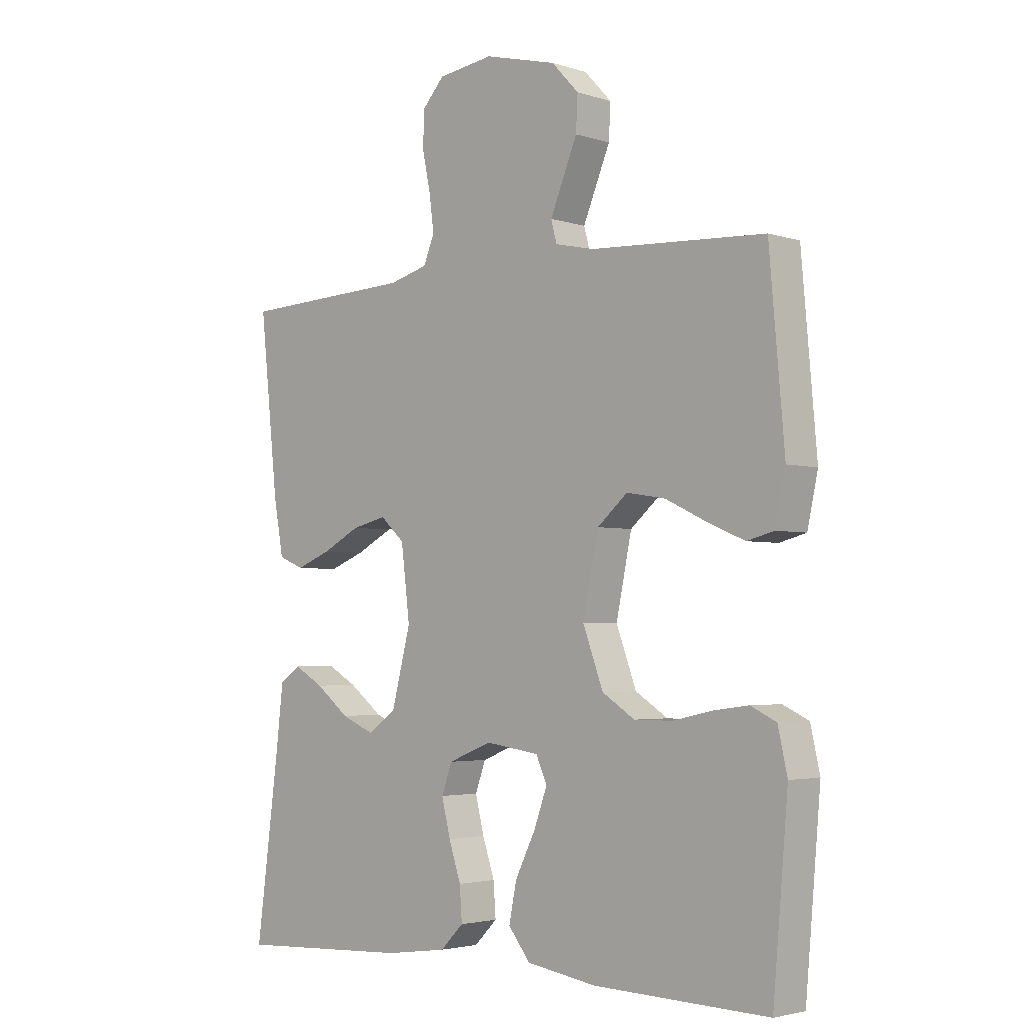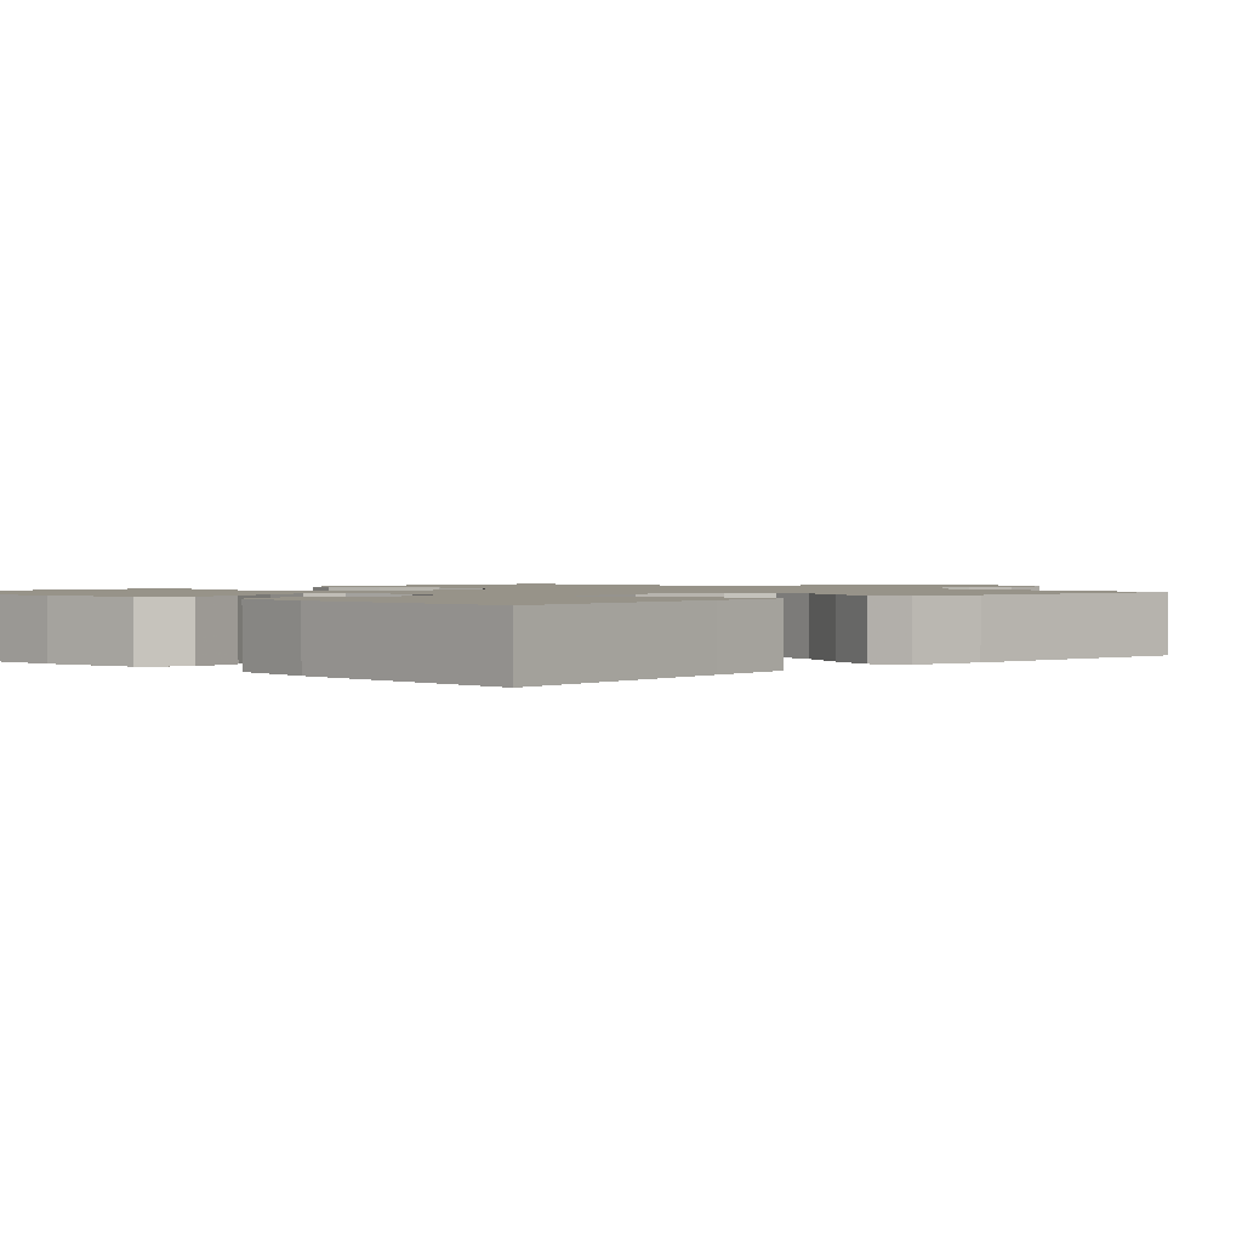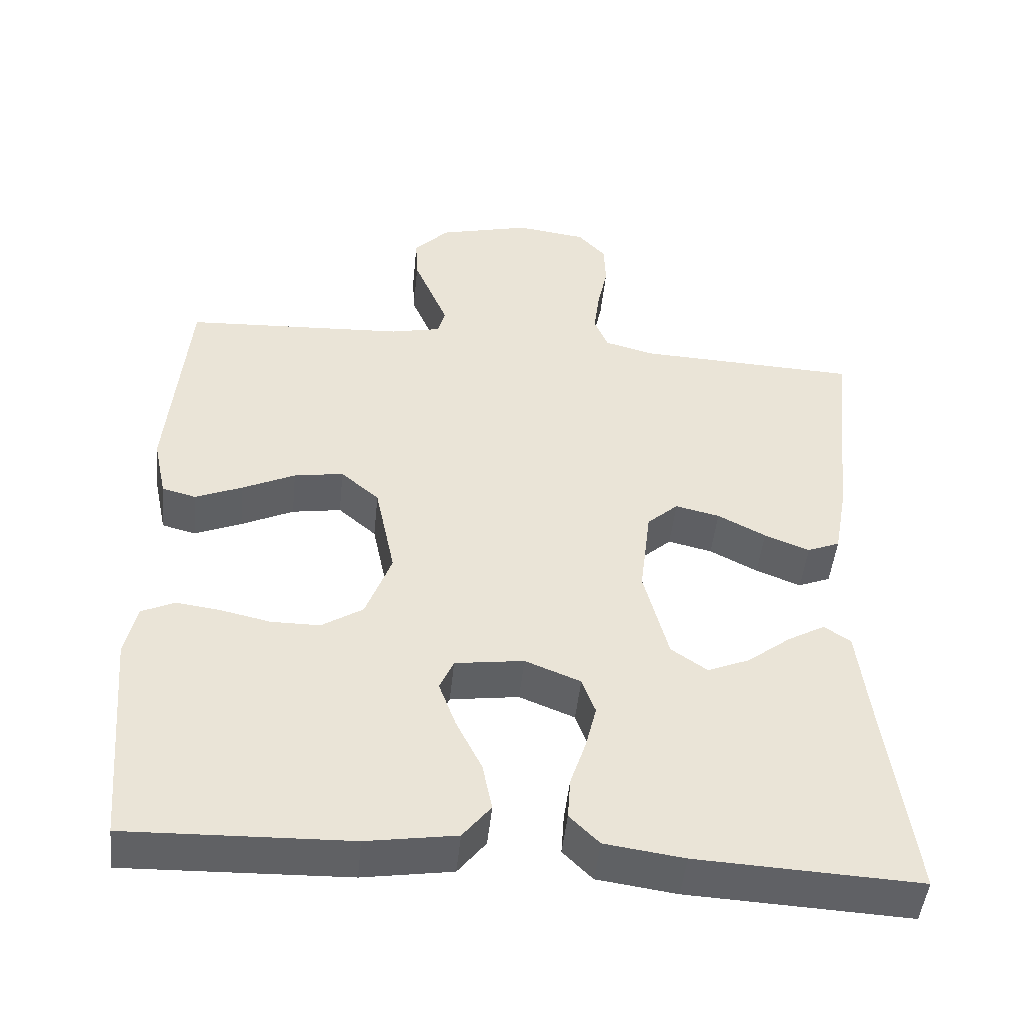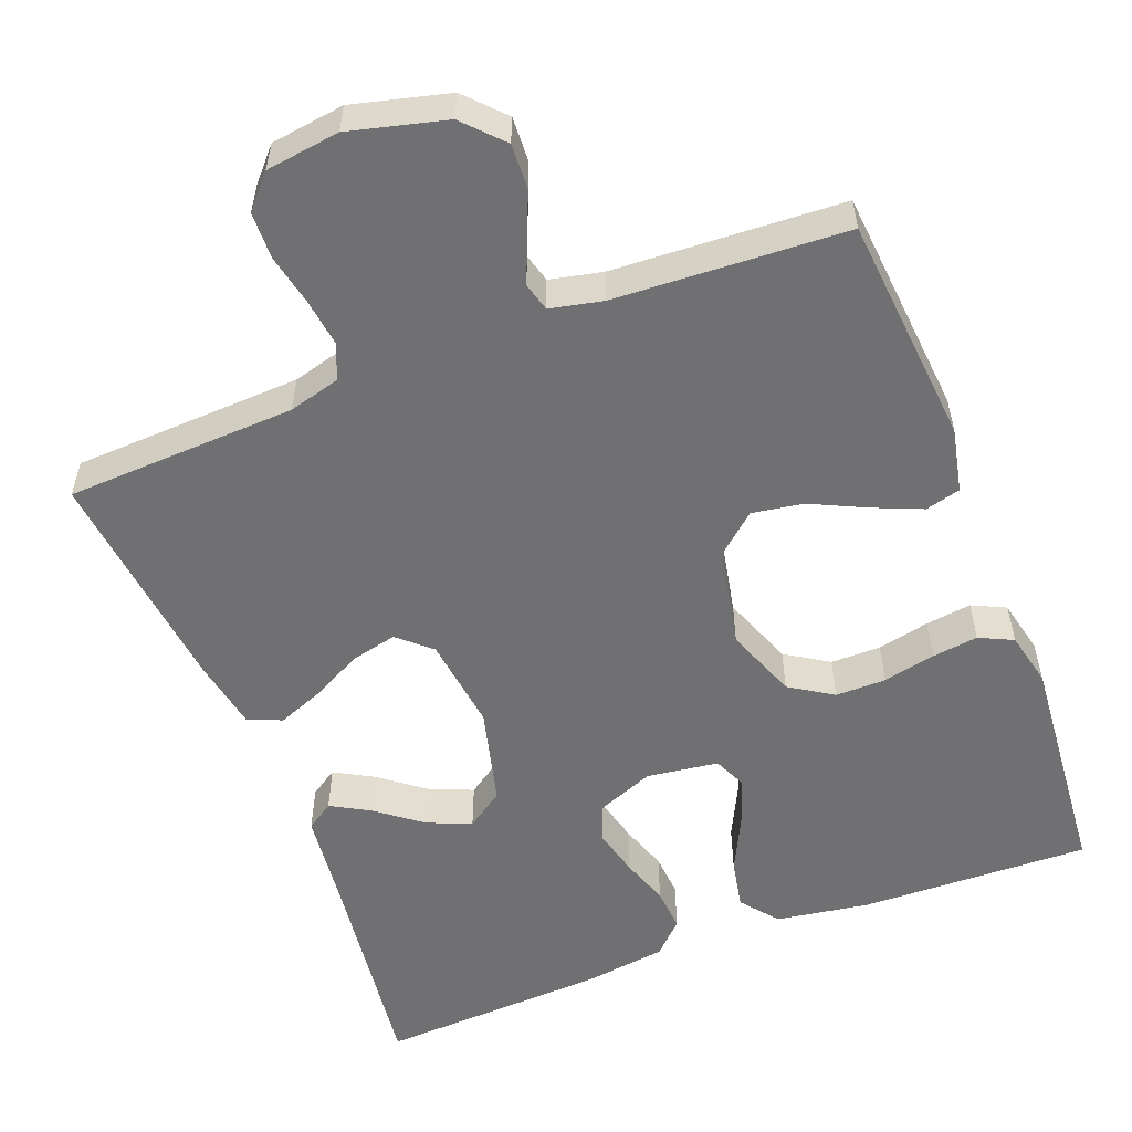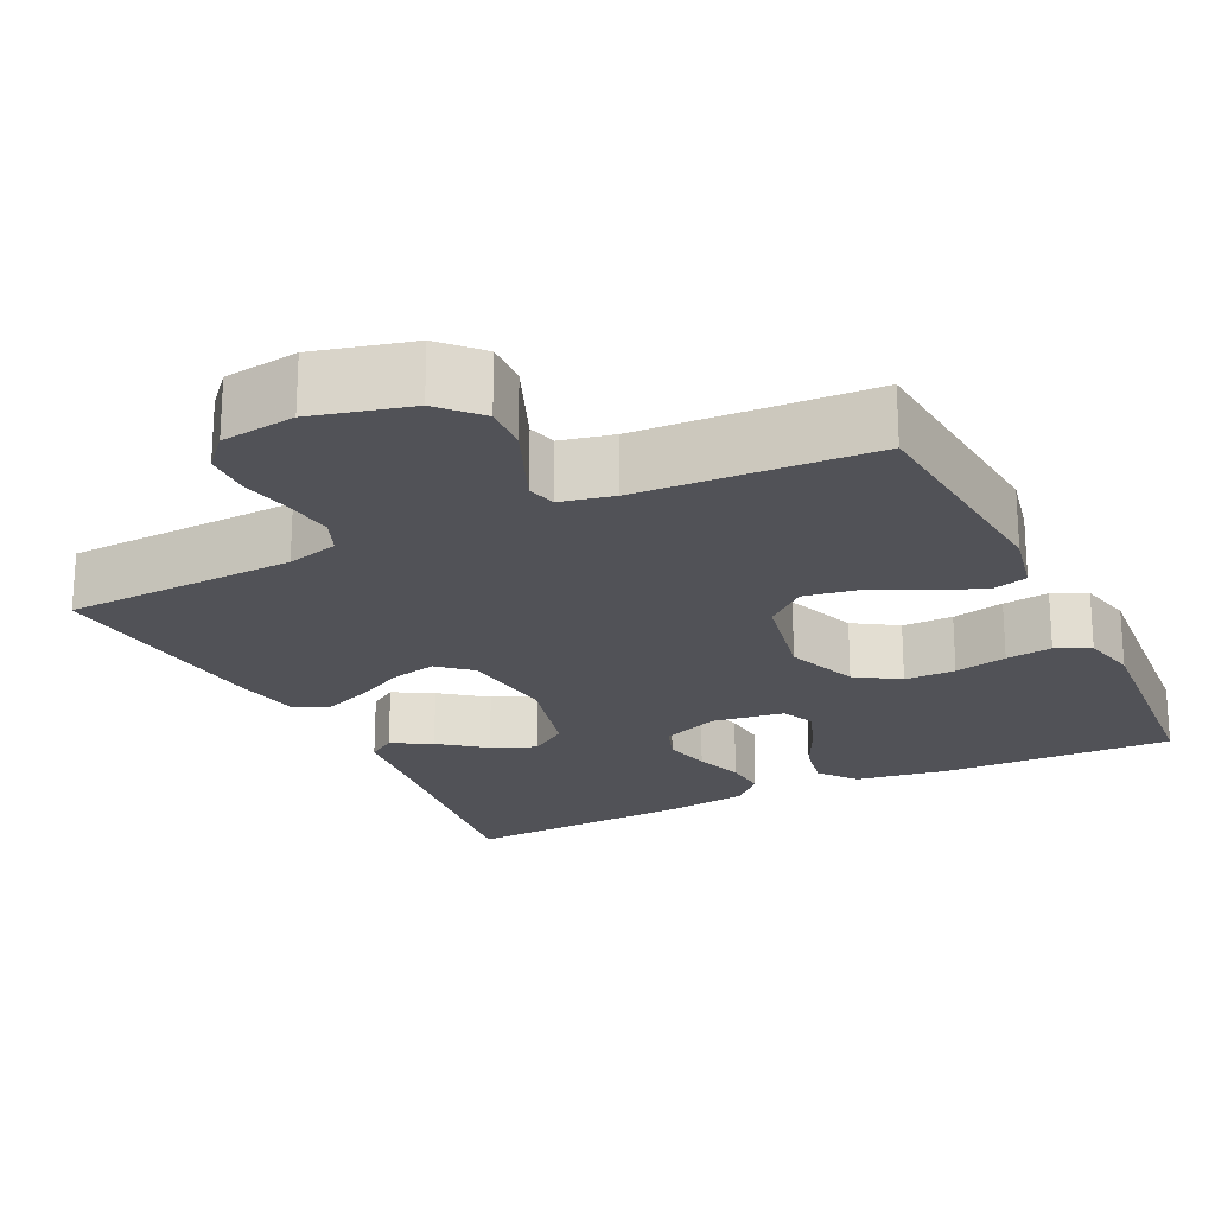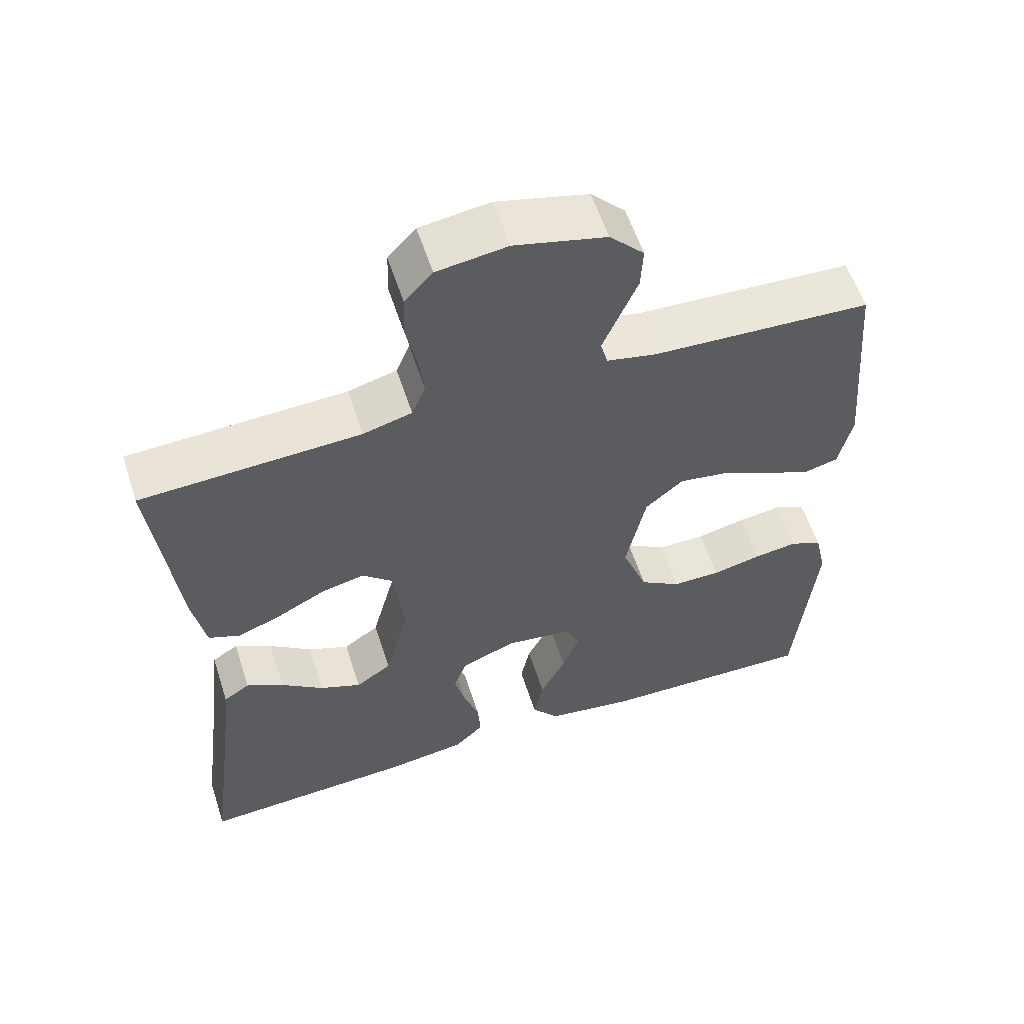
<metadata>
{"format":"obj","ext":"obj","renderer":"f3d","projection":"perspective","resolution":1024,"background":"white","views":[{"elev":-3.3,"azim":43.4,"up":"+Z"},{"elev":1.5,"azim":-135.9,"up":"+Y"},{"elev":-47.8,"azim":174.2,"up":"+Z"},{"elev":-55.0,"azim":21.2,"up":"+Y"},{"elev":-21.6,"azim":26.0,"up":"+Y"},{"elev":58.4,"azim":-18.0,"up":"+Z"}]}
</metadata>
<code>
v -0.5 0.07 -0.5
v -0.461 0.07 -0.2
v -0.448 0.07 -0.088
v -0.412 0.07 -0.064
v -0.361 0.07 -0.093
v -0.303 0.07 -0.138
v -0.246 0.07 -0.162
v -0.197 0.07 -0.128
v -0.164 0.07 0
v -0.179 0.07 0.123
v -0.221 0.07 0.161
v -0.281 0.07 0.147
v -0.346 0.07 0.113
v -0.407 0.07 0.089
v -0.451 0.07 0.107
v -0.468 0.07 0.2
v -0.5 0.07 0.5
v -0.2 0.07 0.513
v -0.133 0.07 0.531
v -0.114 0.07 0.577
v -0.122 0.07 0.639
v -0.136 0.07 0.706
v -0.134 0.07 0.767
v -0.096 0.07 0.809
v 0 0.07 0.822
v 0.125 0.07 0.79
v 0.172 0.07 0.74
v 0.169 0.07 0.681
v 0.144 0.07 0.621
v 0.122 0.07 0.568
v 0.132 0.07 0.531
v 0.2 0.07 0.516
v 0.5 0.07 0.5
v 0.526 0.07 0.2
v 0.508 0.07 0.116
v 0.462 0.07 0.104
v 0.398 0.07 0.131
v 0.327 0.07 0.165
v 0.26 0.07 0.176
v 0.208 0.07 0.131
v 0.181 0.07 0
v 0.216 0.07 -0.094
v 0.272 0.07 -0.13
v 0.338 0.07 -0.13
v 0.406 0.07 -0.115
v 0.466 0.07 -0.107
v 0.51 0.07 -0.128
v 0.526 0.07 -0.2
v 0.5 0.07 -0.5
v 0.2 0.07 -0.491
v 0.079 0.07 -0.472
v 0.041 0.07 -0.424
v 0.054 0.07 -0.359
v 0.089 0.07 -0.288
v 0.112 0.07 -0.225
v 0.093 0.07 -0.182
v 0 0.07 -0.169
v -0.075 0.07 -0.199
v -0.093 0.07 -0.249
v -0.078 0.07 -0.31
v -0.057 0.07 -0.373
v -0.053 0.07 -0.43
v -0.093 0.07 -0.47
v -0.2 0.07 -0.485
v -0.5 0 -0.5
v -0.461 0 -0.2
v -0.448 0 -0.088
v -0.412 0 -0.064
v -0.361 0 -0.093
v -0.303 0 -0.138
v -0.246 0 -0.162
v -0.197 0 -0.128
v -0.164 0 0
v -0.179 0 0.123
v -0.221 0 0.161
v -0.281 0 0.147
v -0.346 0 0.113
v -0.407 0 0.089
v -0.451 0 0.107
v -0.468 0 0.2
v -0.5 0 0.5
v -0.2 0 0.513
v -0.133 0 0.531
v -0.114 0 0.577
v -0.122 0 0.639
v -0.136 0 0.706
v -0.134 0 0.767
v -0.096 0 0.809
v 0 0 0.822
v 0.125 0 0.79
v 0.172 0 0.74
v 0.169 0 0.681
v 0.144 0 0.621
v 0.122 0 0.568
v 0.132 0 0.531
v 0.2 0 0.516
v 0.5 0 0.5
v 0.526 0 0.2
v 0.508 0 0.116
v 0.462 0 0.104
v 0.398 0 0.131
v 0.327 0 0.165
v 0.26 0 0.176
v 0.208 0 0.131
v 0.181 0 0
v 0.216 0 -0.094
v 0.272 0 -0.13
v 0.338 0 -0.13
v 0.406 0 -0.115
v 0.466 0 -0.107
v 0.51 0 -0.128
v 0.526 0 -0.2
v 0.5 0 -0.5
v 0.2 0 -0.491
v 0.079 0 -0.472
v 0.041 0 -0.424
v 0.054 0 -0.359
v 0.089 0 -0.288
v 0.112 0 -0.225
v 0.093 0 -0.182
v 0 0 -0.169
v -0.075 0 -0.199
v -0.093 0 -0.249
v -0.078 0 -0.31
v -0.057 0 -0.373
v -0.053 0 -0.43
v -0.093 0 -0.47
v -0.2 0 -0.485
f 64 1 2
f 63 64 2
f 62 63 2
f 61 62 2
f 60 61 2
f 59 60 2 3
f 52 53 54
f 51 52 54
f 50 51 54
f 49 50 54
f 48 49 54
f 47 48 54
f 46 47 54
f 45 46 54
f 44 45 54
f 43 44 54 55
f 42 43 55 56
f 36 37 38
f 35 36 38
f 34 35 38
f 33 34 38
f 32 33 38
f 31 32 38 39
f 27 28 29
f 26 27 29
f 25 26 29
f 24 25 29
f 23 24 29
f 22 23 29
f 21 22 29
f 20 21 29 30
f 19 20 30 31
f 16 17 18
f 15 16 18
f 14 15 18
f 13 14 18
f 12 13 18
f 18 19 31
f 12 18 31
f 11 12 31
f 3 4 5 6
f 3 6 7
f 59 3 7
f 58 59 7 8
f 57 58 8 9
f 57 9 10
f 56 57 10
f 42 56 10
f 41 42 10
f 10 11 31
f 41 10 31
f 40 41 31
f 31 39 40
f 66 65 128
f 66 128 127
f 66 127 126
f 66 126 125
f 66 125 124
f 67 66 124 123
f 118 117 116
f 118 116 115
f 118 115 114
f 118 114 113
f 118 113 112
f 118 112 111
f 118 111 110
f 118 110 109
f 118 109 108
f 119 118 108 107
f 120 119 107 106
f 102 101 100
f 102 100 99
f 102 99 98
f 102 98 97
f 102 97 96
f 103 102 96 95
f 93 92 91
f 93 91 90
f 93 90 89
f 93 89 88
f 93 88 87
f 93 87 86
f 93 86 85
f 94 93 85 84
f 95 94 84 83
f 82 81 80
f 82 80 79
f 82 79 78
f 82 78 77
f 82 77 76
f 95 83 82
f 95 82 76
f 95 76 75
f 70 69 68 67
f 71 70 67
f 71 67 123
f 72 71 123 122
f 73 72 122 121
f 74 73 121
f 74 121 120
f 74 120 106
f 74 106 105
f 95 75 74
f 95 74 105
f 95 105 104
f 104 103 95
f 1 65 66 2
f 2 66 67 3
f 3 67 68 4
f 4 68 69 5
f 5 69 70 6
f 6 70 71 7
f 7 71 72 8
f 8 72 73 9
f 9 73 74 10
f 10 74 75 11
f 11 75 76 12
f 12 76 77 13
f 13 77 78 14
f 14 78 79 15
f 15 79 80 16
f 16 80 81 17
f 17 81 82 18
f 18 82 83 19
f 19 83 84 20
f 20 84 85 21
f 21 85 86 22
f 22 86 87 23
f 23 87 88 24
f 24 88 89 25
f 25 89 90 26
f 26 90 91 27
f 27 91 92 28
f 28 92 93 29
f 29 93 94 30
f 30 94 95 31
f 31 95 96 32
f 32 96 97 33
f 33 97 98 34
f 34 98 99 35
f 35 99 100 36
f 36 100 101 37
f 37 101 102 38
f 38 102 103 39
f 39 103 104 40
f 40 104 105 41
f 41 105 106 42
f 42 106 107 43
f 43 107 108 44
f 44 108 109 45
f 45 109 110 46
f 46 110 111 47
f 47 111 112 48
f 48 112 113 49
f 49 113 114 50
f 50 114 115 51
f 51 115 116 52
f 52 116 117 53
f 53 117 118 54
f 54 118 119 55
f 55 119 120 56
f 56 120 121 57
f 57 121 122 58
f 58 122 123 59
f 59 123 124 60
f 60 124 125 61
f 61 125 126 62
f 62 126 127 63
f 63 127 128 64
f 64 128 65 1

</code>
